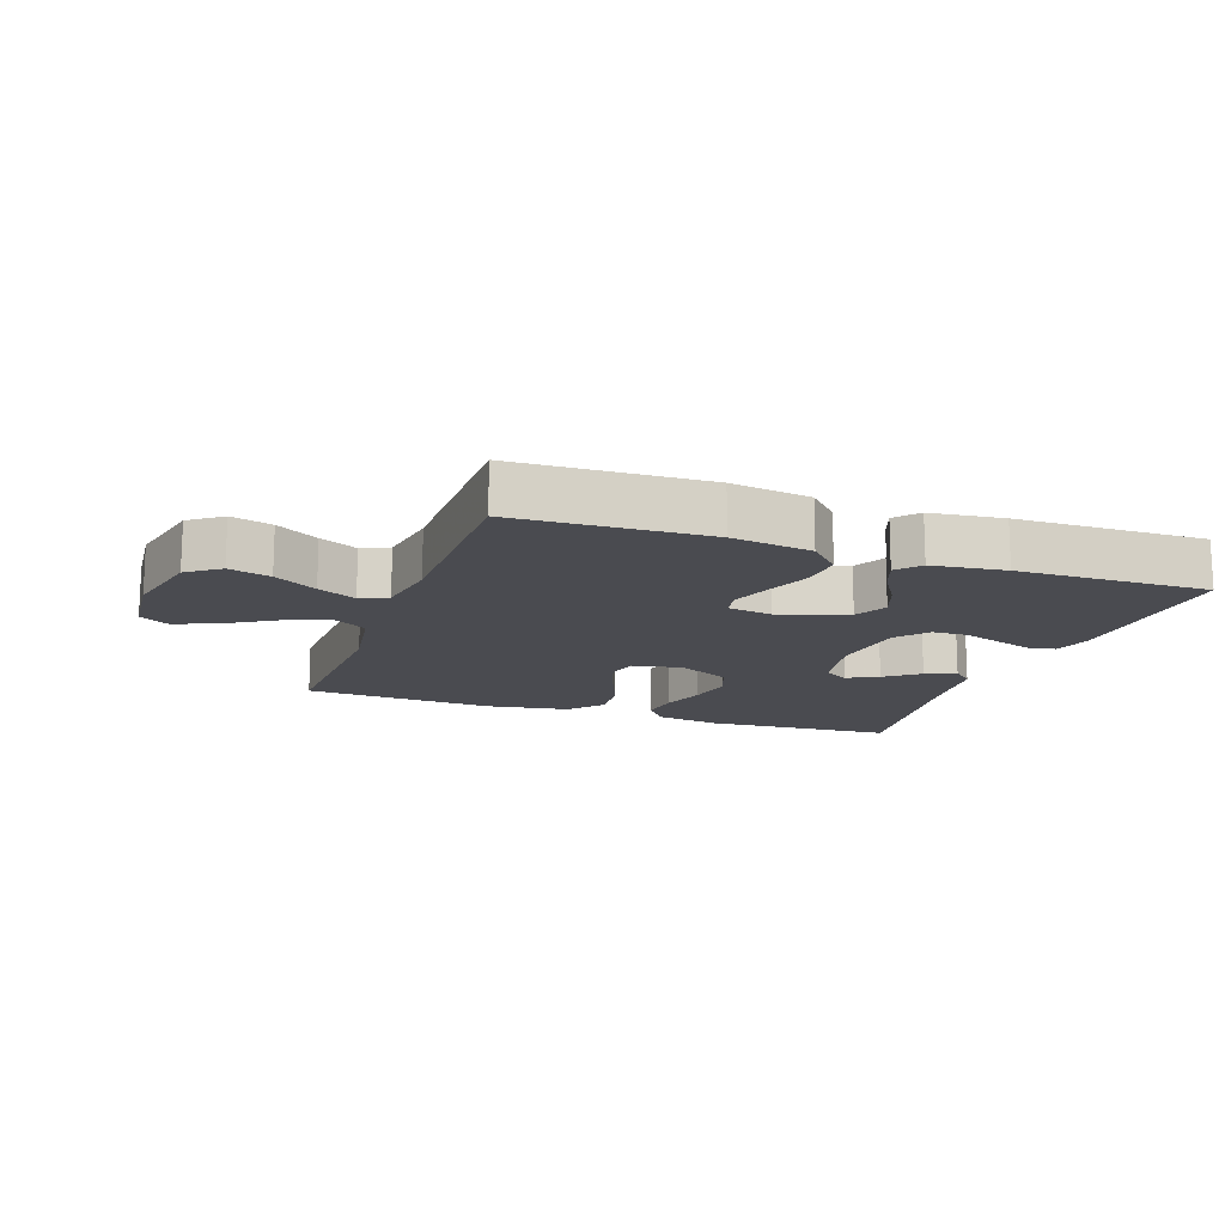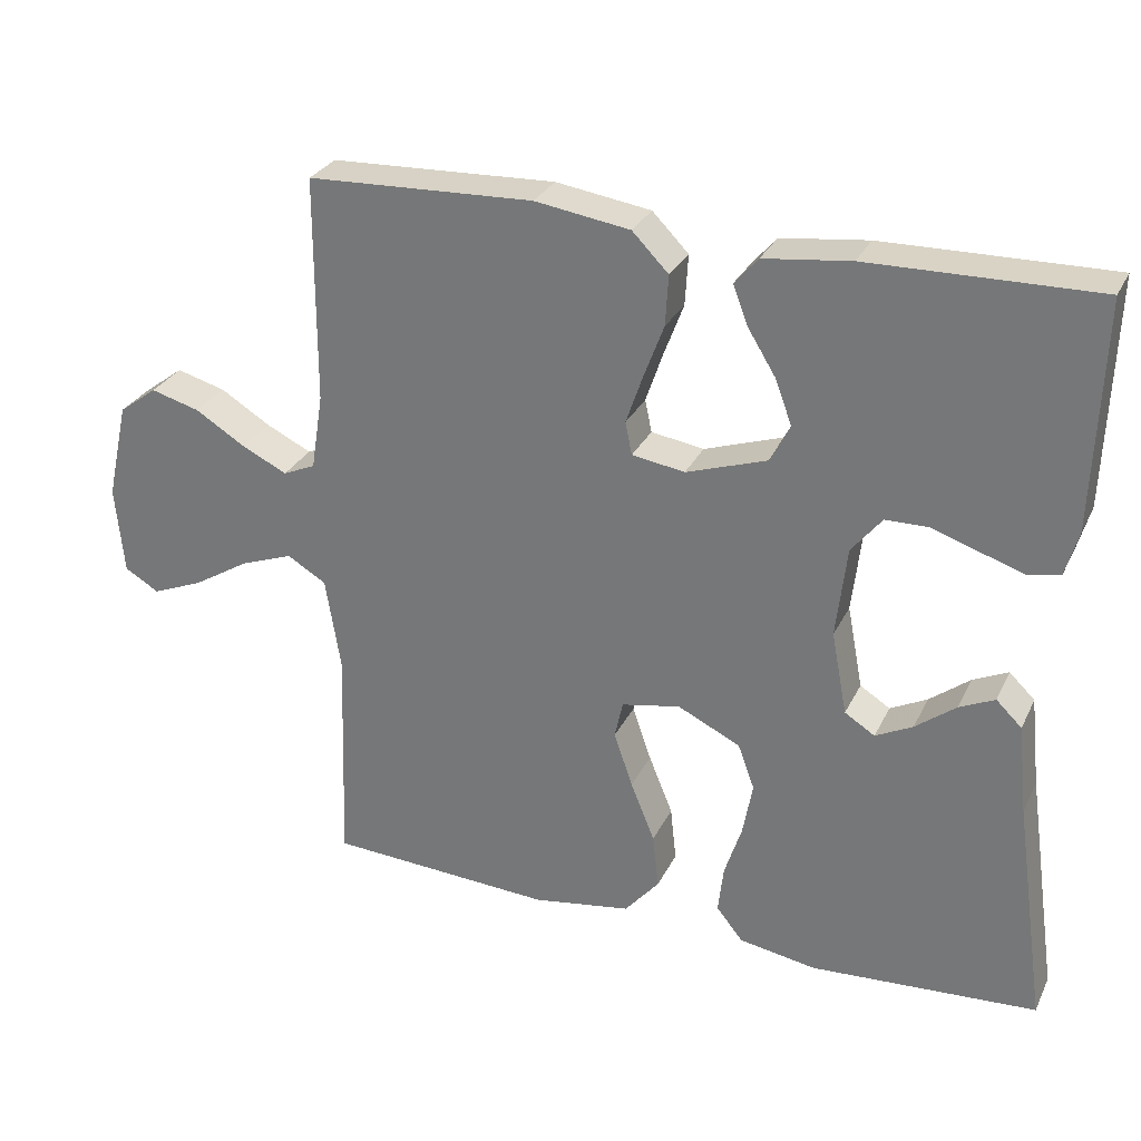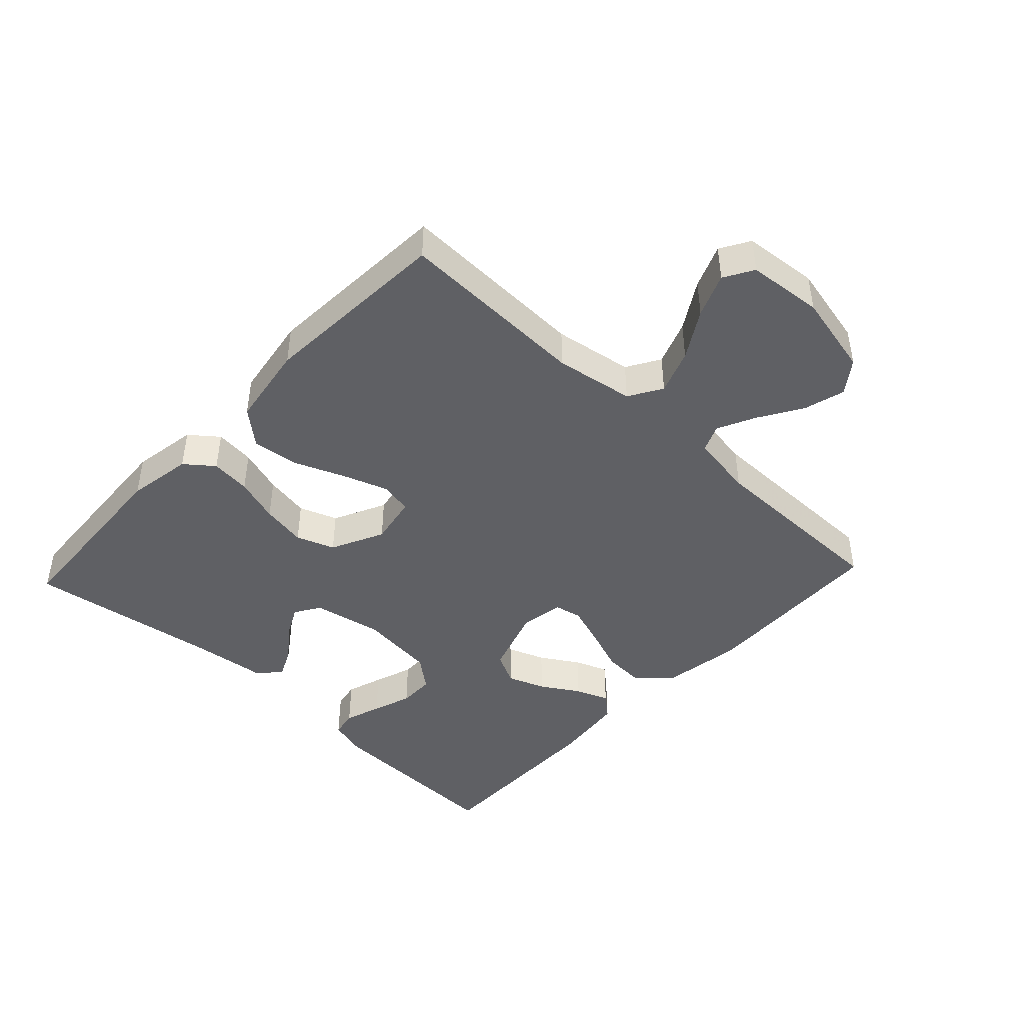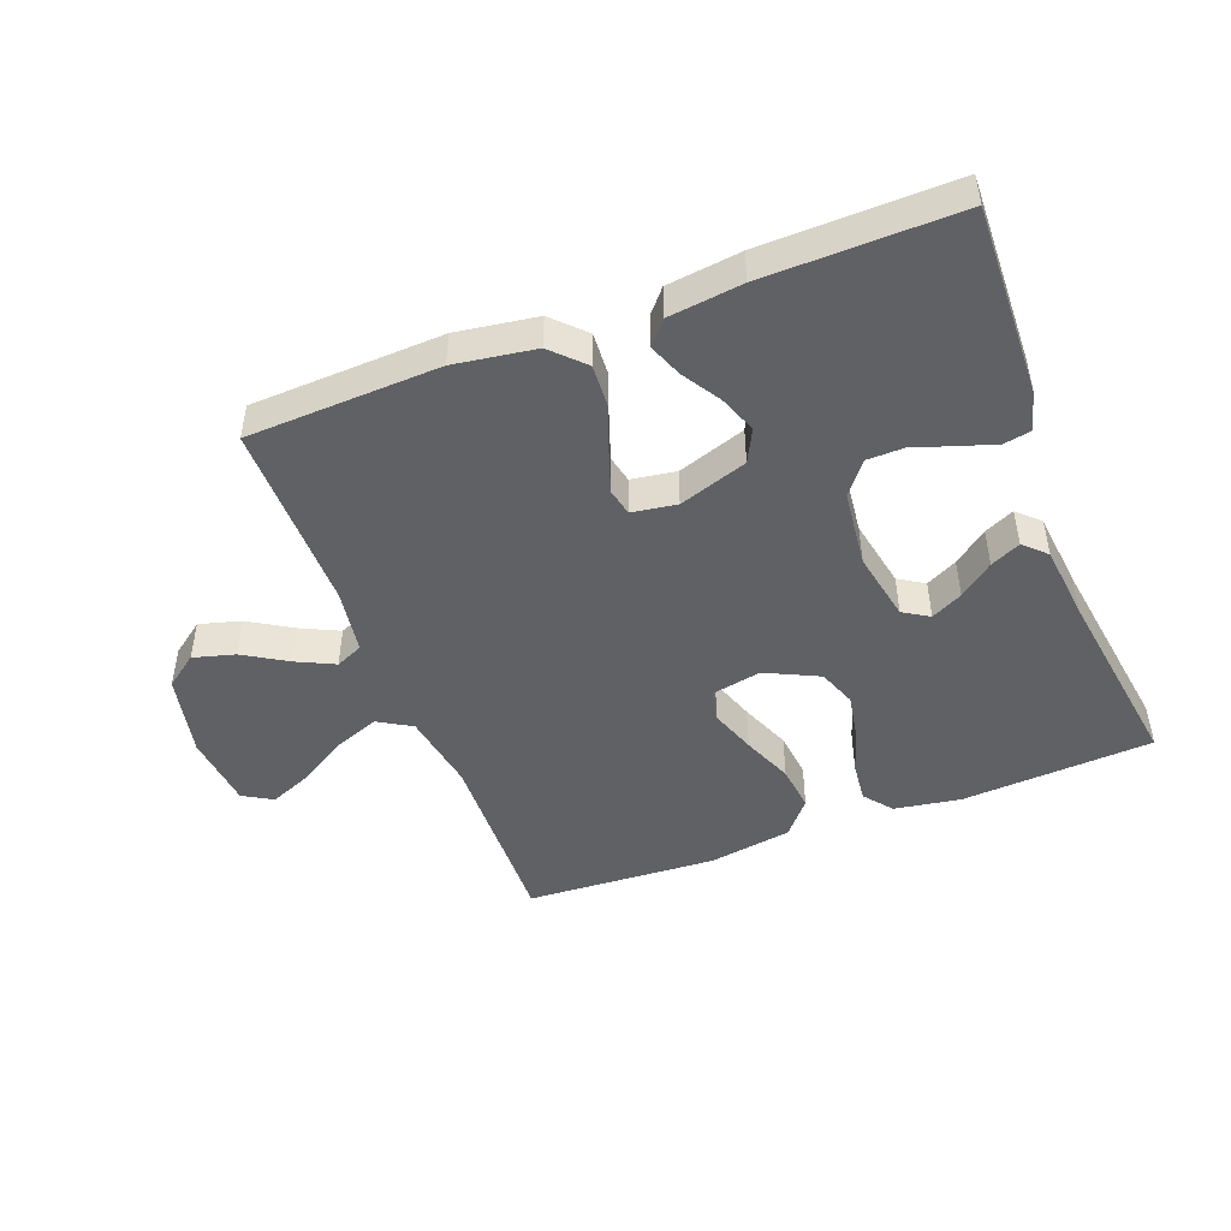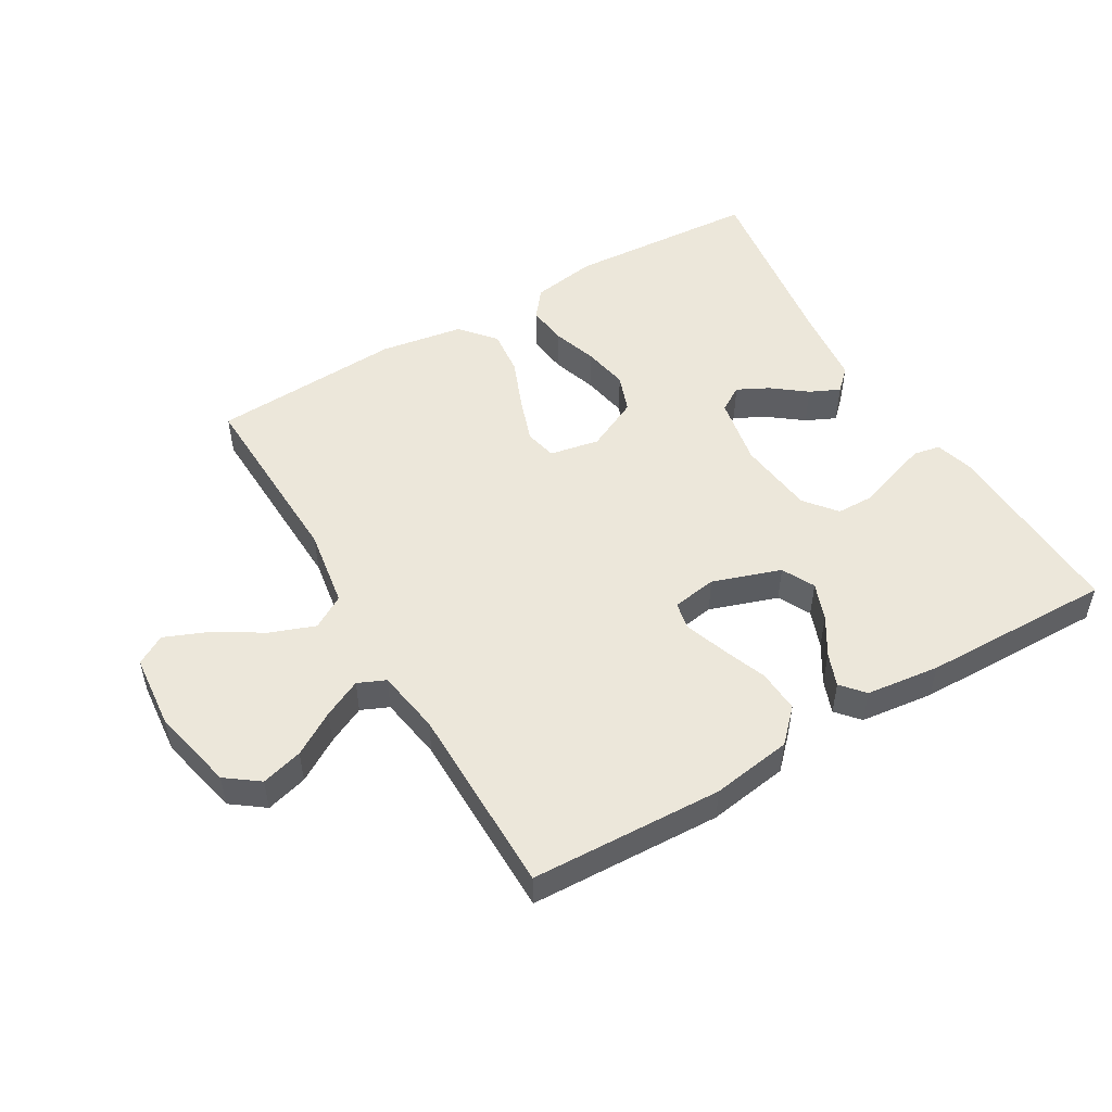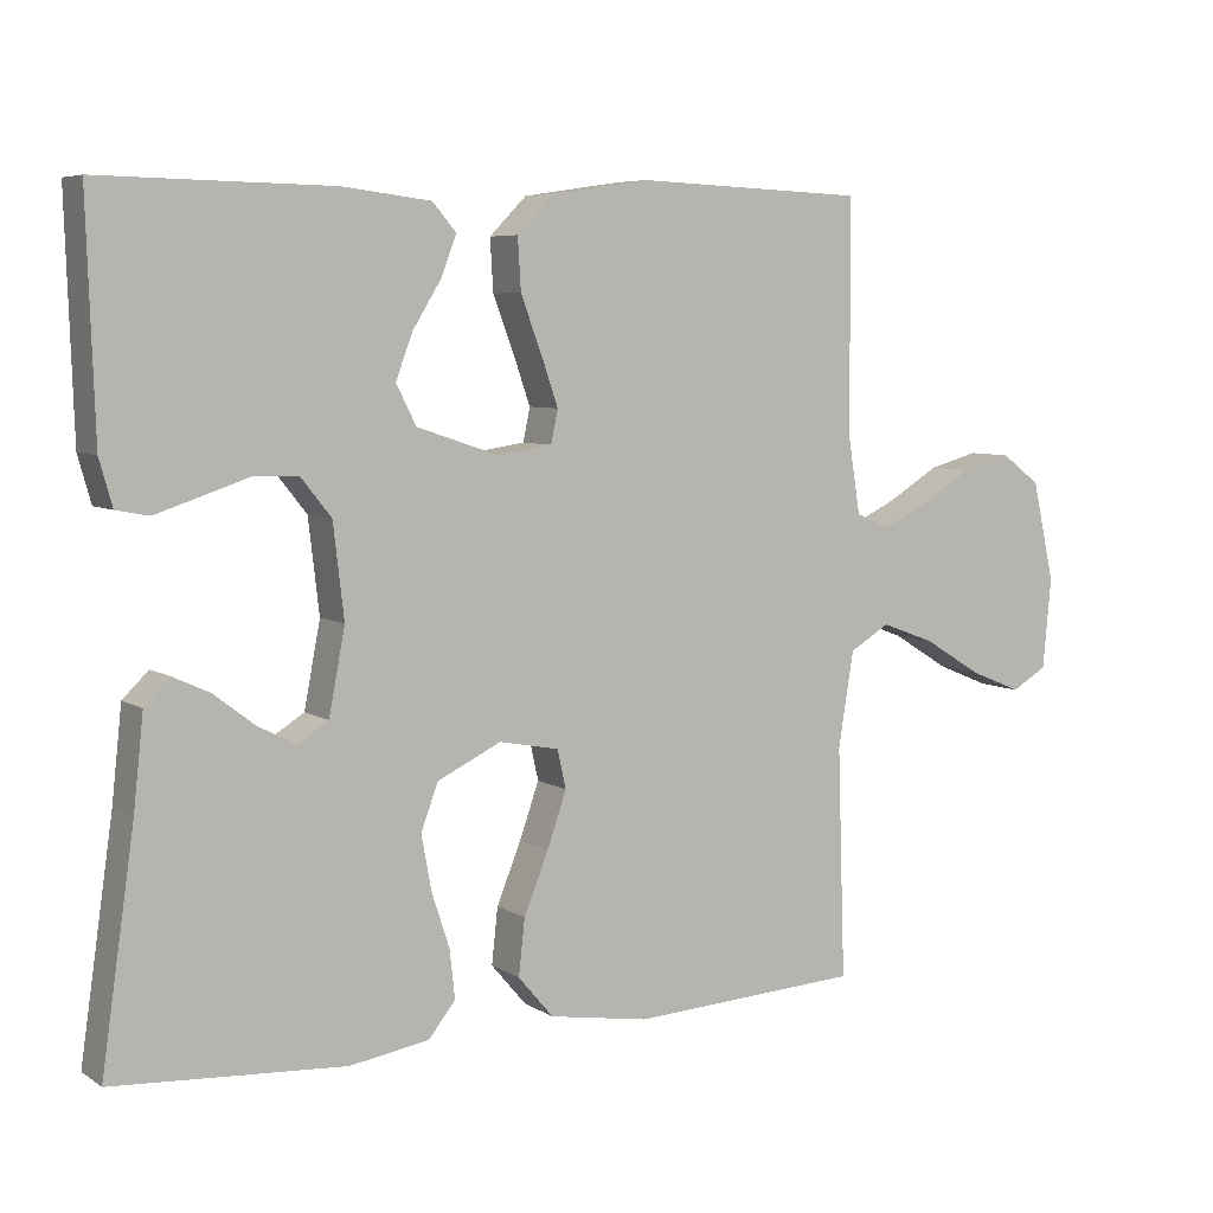
<metadata>
{"format":"obj","ext":"obj","renderer":"f3d","projection":"perspective","resolution":1024,"background":"white","views":[{"elev":-14.6,"azim":-19.5,"up":"+Y"},{"elev":28.9,"azim":22.0,"up":"+Z"},{"elev":-44.1,"azim":-133.2,"up":"+Y"},{"elev":-47.0,"azim":21.0,"up":"+Y"},{"elev":50.8,"azim":-30.5,"up":"+Y"},{"elev":6.2,"azim":150.0,"up":"+Z"}]}
</metadata>
<code>
v 0.5 0.07 -0.5
v 0.2 0.07 -0.519
v 0.097 0.07 -0.502
v 0.062 0.07 -0.458
v 0.069 0.07 -0.395
v 0.092 0.07 -0.324
v 0.105 0.07 -0.253
v 0.083 0.07 -0.193
v 0 0.07 -0.153
v -0.078 0.07 -0.168
v -0.089 0.07 -0.218
v -0.064 0.07 -0.29
v -0.032 0.07 -0.369
v -0.024 0.07 -0.442
v -0.07 0.07 -0.496
v -0.2 0.07 -0.517
v -0.5 0.07 -0.5
v -0.49 0.07 -0.2
v -0.51 0.07 -0.076
v -0.562 0.07 -0.045
v -0.632 0.07 -0.071
v -0.707 0.07 -0.117
v -0.775 0.07 -0.145
v -0.821 0.07 -0.118
v -0.832 0.07 0
v -0.803 0.07 0.13
v -0.752 0.07 0.168
v -0.687 0.07 0.15
v -0.62 0.07 0.109
v -0.56 0.07 0.08
v -0.517 0.07 0.099
v -0.501 0.07 0.2
v -0.5 0.07 0.5
v -0.2 0.07 0.512
v -0.074 0.07 0.493
v -0.026 0.07 0.444
v -0.03 0.07 0.377
v -0.057 0.07 0.305
v -0.079 0.07 0.241
v -0.07 0.07 0.198
v 0 0.07 0.187
v 0.107 0.07 0.223
v 0.133 0.07 0.274
v 0.111 0.07 0.333
v 0.074 0.07 0.393
v 0.054 0.07 0.445
v 0.085 0.07 0.481
v 0.2 0.07 0.495
v 0.5 0.07 0.5
v 0.49 0.07 0.2
v 0.473 0.07 0.14
v 0.431 0.07 0.132
v 0.373 0.07 0.151
v 0.311 0.07 0.172
v 0.254 0.07 0.171
v 0.214 0.07 0.121
v 0.2 0.07 0
v 0.221 0.07 -0.11
v 0.261 0.07 -0.135
v 0.31 0.07 -0.11
v 0.363 0.07 -0.069
v 0.41 0.07 -0.047
v 0.444 0.07 -0.08
v 0.457 0.07 -0.2
v 0.5 0 -0.5
v 0.2 0 -0.519
v 0.097 0 -0.502
v 0.062 0 -0.458
v 0.069 0 -0.395
v 0.092 0 -0.324
v 0.105 0 -0.253
v 0.083 0 -0.193
v 0 0 -0.153
v -0.078 0 -0.168
v -0.089 0 -0.218
v -0.064 0 -0.29
v -0.032 0 -0.369
v -0.024 0 -0.442
v -0.07 0 -0.496
v -0.2 0 -0.517
v -0.5 0 -0.5
v -0.49 0 -0.2
v -0.51 0 -0.076
v -0.562 0 -0.045
v -0.632 0 -0.071
v -0.707 0 -0.117
v -0.775 0 -0.145
v -0.821 0 -0.118
v -0.832 0 0
v -0.803 0 0.13
v -0.752 0 0.168
v -0.687 0 0.15
v -0.62 0 0.109
v -0.56 0 0.08
v -0.517 0 0.099
v -0.501 0 0.2
v -0.5 0 0.5
v -0.2 0 0.512
v -0.074 0 0.493
v -0.026 0 0.444
v -0.03 0 0.377
v -0.057 0 0.305
v -0.079 0 0.241
v -0.07 0 0.198
v 0 0 0.187
v 0.107 0 0.223
v 0.133 0 0.274
v 0.111 0 0.333
v 0.074 0 0.393
v 0.054 0 0.445
v 0.085 0 0.481
v 0.2 0 0.495
v 0.5 0 0.5
v 0.49 0 0.2
v 0.473 0 0.14
v 0.431 0 0.132
v 0.373 0 0.151
v 0.311 0 0.172
v 0.254 0 0.171
v 0.214 0 0.121
v 0.2 0 0
v 0.221 0 -0.11
v 0.261 0 -0.135
v 0.31 0 -0.11
v 0.363 0 -0.069
v 0.41 0 -0.047
v 0.444 0 -0.08
v 0.457 0 -0.2
f 61 62 63 64
f 60 61 64 1
f 59 60 1 2
f 58 59 2 3
f 57 58 3 4
f 56 57 4
f 51 52 53 54
f 49 50 51 54
f 49 54 55
f 48 49 55 56
f 44 45 46 47
f 43 44 47 48
f 35 36 37 38
f 35 38 39
f 32 33 34 35
f 31 32 35 39
f 30 31 39 40
f 26 27 28 29
f 26 29 30
f 25 26 30
f 21 22 23 24
f 20 21 24 25
f 15 16 17 18
f 15 18 19
f 12 13 14 15
f 11 12 15 19
f 10 11 19 20
f 4 5 6
f 56 4 6
f 56 6 7
f 43 48 56 7
f 42 43 7 8
f 41 42 8 9
f 20 25 30 40
f 20 40 41
f 9 10 20 41
f 128 127 126 125
f 65 128 125 124
f 66 65 124 123
f 67 66 123 122
f 68 67 122 121
f 68 121 120
f 118 117 116 115
f 118 115 114 113
f 119 118 113
f 120 119 113 112
f 111 110 109 108
f 112 111 108 107
f 102 101 100 99
f 103 102 99
f 99 98 97 96
f 103 99 96 95
f 104 103 95 94
f 93 92 91 90
f 94 93 90
f 94 90 89
f 88 87 86 85
f 89 88 85 84
f 82 81 80 79
f 83 82 79
f 79 78 77 76
f 83 79 76 75
f 84 83 75 74
f 70 69 68
f 70 68 120
f 71 70 120
f 71 120 112 107
f 72 71 107 106
f 73 72 106 105
f 104 94 89 84
f 105 104 84
f 105 84 74 73
f 1 65 66 2
f 2 66 67 3
f 3 67 68 4
f 4 68 69 5
f 5 69 70 6
f 6 70 71 7
f 7 71 72 8
f 8 72 73 9
f 9 73 74 10
f 10 74 75 11
f 11 75 76 12
f 12 76 77 13
f 13 77 78 14
f 14 78 79 15
f 15 79 80 16
f 16 80 81 17
f 17 81 82 18
f 18 82 83 19
f 19 83 84 20
f 20 84 85 21
f 21 85 86 22
f 22 86 87 23
f 23 87 88 24
f 24 88 89 25
f 25 89 90 26
f 26 90 91 27
f 27 91 92 28
f 28 92 93 29
f 29 93 94 30
f 30 94 95 31
f 31 95 96 32
f 32 96 97 33
f 33 97 98 34
f 34 98 99 35
f 35 99 100 36
f 36 100 101 37
f 37 101 102 38
f 38 102 103 39
f 39 103 104 40
f 40 104 105 41
f 41 105 106 42
f 42 106 107 43
f 43 107 108 44
f 44 108 109 45
f 45 109 110 46
f 46 110 111 47
f 47 111 112 48
f 48 112 113 49
f 49 113 114 50
f 50 114 115 51
f 51 115 116 52
f 52 116 117 53
f 53 117 118 54
f 54 118 119 55
f 55 119 120 56
f 56 120 121 57
f 57 121 122 58
f 58 122 123 59
f 59 123 124 60
f 60 124 125 61
f 61 125 126 62
f 62 126 127 63
f 63 127 128 64
f 64 128 65 1

</code>
